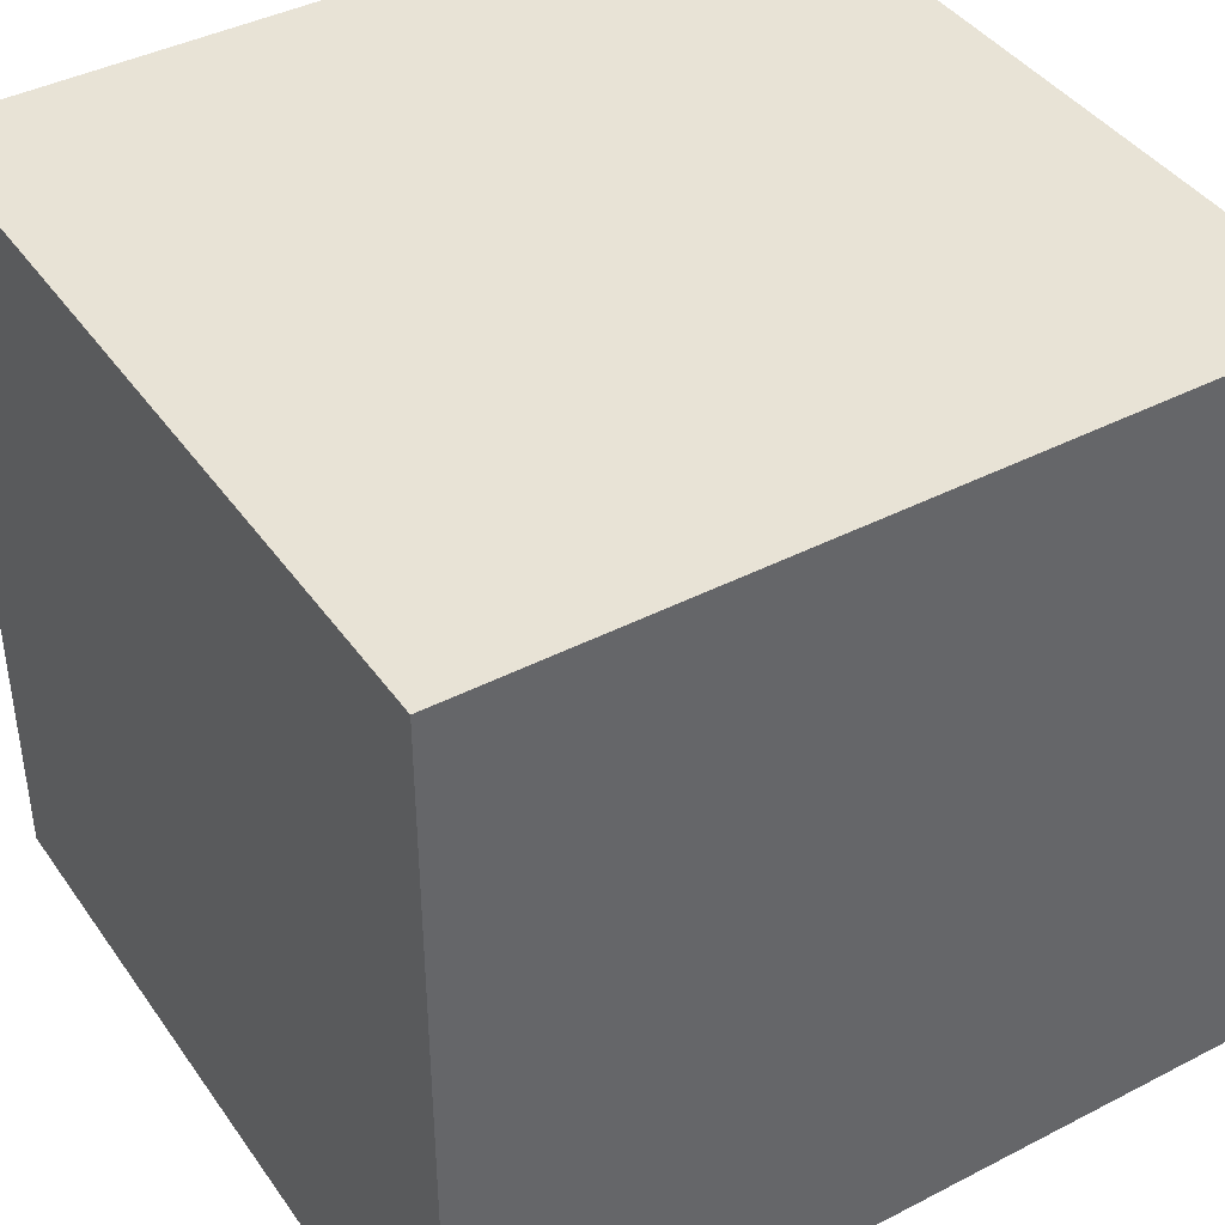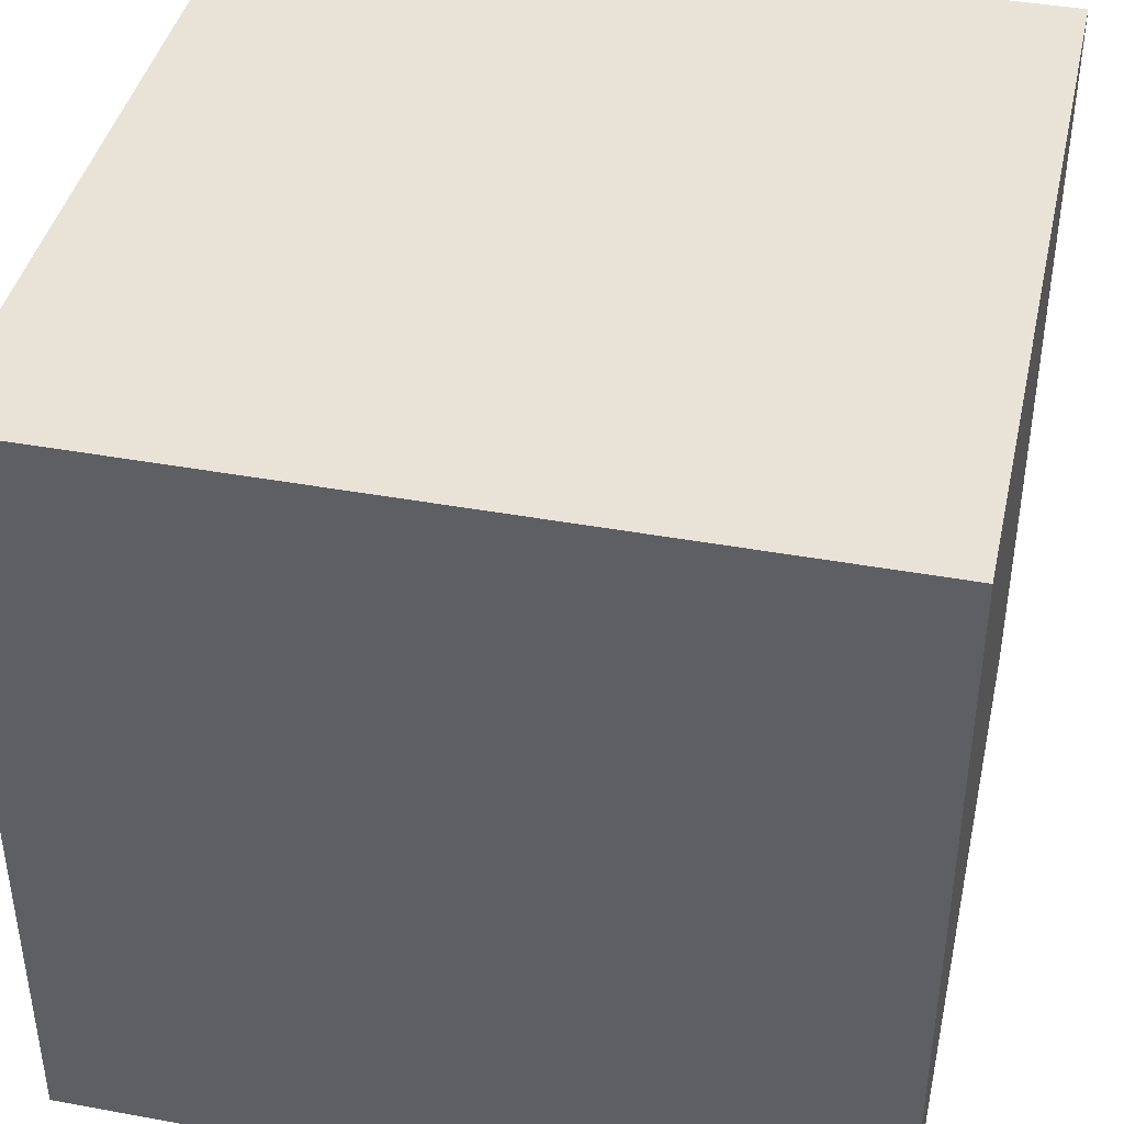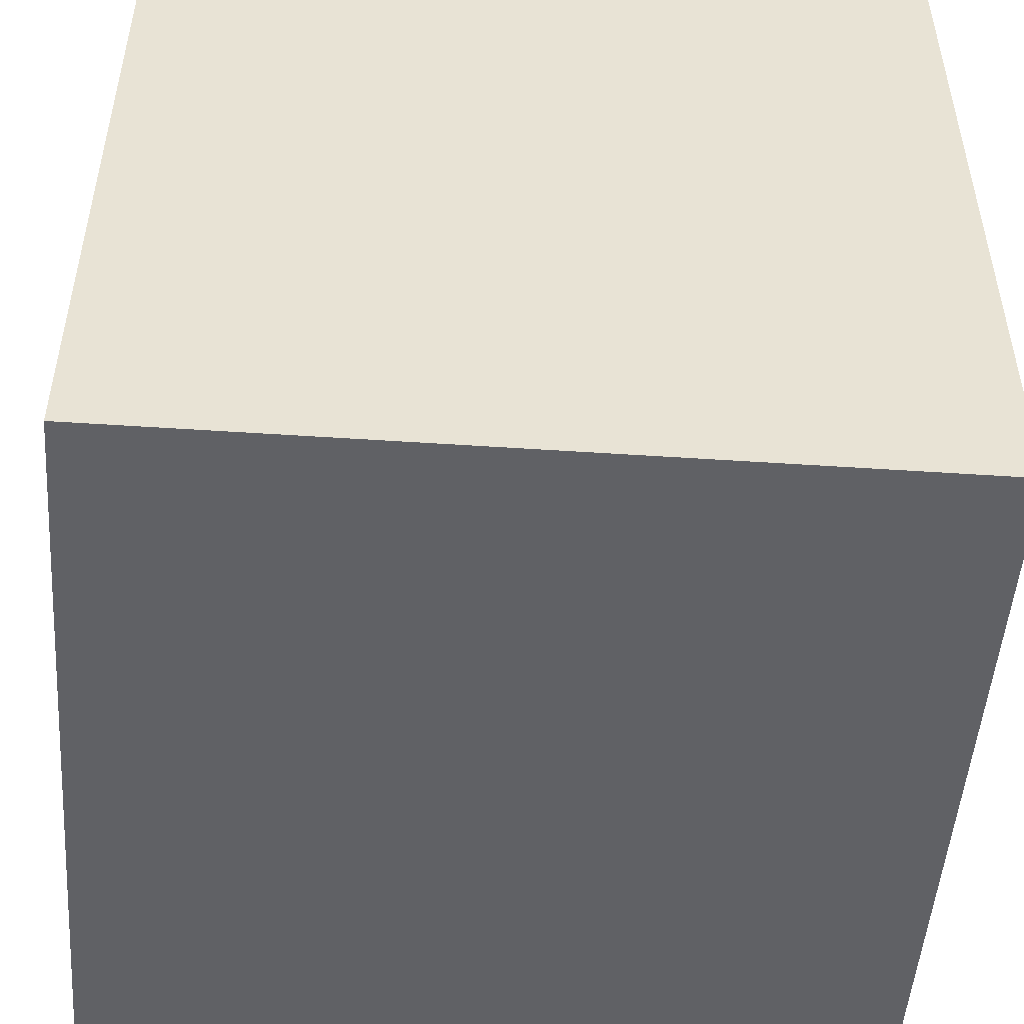
<metadata>
{"format":"obj","ext":"obj","renderer":"f3d","projection":"perspective","resolution":1024,"background":"white","views":[{"elev":41.4,"azim":58.0,"up":"+Z"},{"elev":41.4,"azim":12.5,"up":"+Z"},{"elev":-50.1,"azim":175.8,"up":"+Z"}]}
</metadata>
<code>
o Cube.003_Cube.010
v 1e-06 -20 -2e-06
v 5 -20 -2e-06
v 10 -20 -1e-06
v 15 -20 -0
v 0 -20 5
v -1e-06 -20 10
v -1e-06 -20 15
v -5 -20 -3e-06
v -10 -20 -4e-06
v -15 -20 -4e-06
v 1e-06 -20 -5
v 2e-06 -20 -10
v 2e-06 -20 -15
v 5 -20 -5
v 10 -20 -5
v 15 -20 -5
v 5 -20 -10
v 10 -20 -10
v 15 -20 -10
v 5 -20 -15
v 10 -20 -15
v 15 -20 -15
v 5 -20 5
v 5 -20 10
v 5 -20 15
v 10 -20 5
v 10 -20 10
v 10 -20 15
v 15 -20 5
v 15 -20 10
v 15 -20 15
v -5 -20 5
v -10 -20 5
v -15 -20 5
v -5 -20 10
v -10 -20 10
v -15 -20 10
v -5 -20 15
v -10 -20 15
v -15 -20 15
v -5 -20 -5
v -5 -20 -10
v -5 -20 -15
v -10 -20 -5
v -10 -20 -10
v -10 -20 -15
v -15 -20 -5
v -15 -20 -10
v -15 -20 -15
v -3e-06 20 4e-06
v -1e-06 20 -5
v 1e-06 20 -10
v 3e-06 20 -15
v -5 20 2e-06
v -10 20 0
v -15 20 -2e-06
v -5e-06 20 5
v -7e-06 20 10
v -9e-06 20 15
v 5 20 5e-06
v 10 20 7e-06
v 15 20 9e-06
v 5 20 -5
v 5 20 -10
v 5 20 -15
v 10 20 -5
v 10 20 -10
v 10 20 -15
v 15 20 -5
v 15 20 -10
v 15 20 -15
v -5 20 -5
v -10 20 -5
v -15 20 -5
v -5 20 -10
v -10 20 -10
v -15 20 -10
v -5 20 -15
v -10 20 -15
v -15 20 -15
v -5 20 5
v -5 20 10
v -5 20 15
v -10 20 5
v -10 20 10
v -10 20 15
v -15 20 5
v -15 20 10
v -15 20 15
v 5 20 5
v 10 20 5
v 15 20 5
v 5 20 10
v 10 20 10
v 15 20 10
v 5 20 15
v 10 20 15
v 15 20 15
v 20 0 5e-06
v 20 0 -5
v 20 0 -10
v 20 0 -15
v 20 5 7e-06
v 20 10 8e-06
v 20 15 1e-05
v 20 0 5
v 20 0 10
v 20 0 15
v 20 -5 4e-06
v 20 -10 3e-06
v 20 -15 1e-06
v 20 -5 -5
v 20 -5 -10
v 20 -5 -15
v 20 -10 -5
v 20 -10 -10
v 20 -10 -15
v 20 -15 -5
v 20 -15 -10
v 20 -15 -15
v 20 5 -5
v 20 10 -5
v 20 15 -5
v 20 5 -10
v 20 10 -10
v 20 15 -10
v 20 5 -15
v 20 10 -15
v 20 15 -15
v 20 5 5
v 20 5 10
v 20 5 15
v 20 10 5
v 20 10 10
v 20 10 15
v 20 15 5
v 20 15 10
v 20 15 15
v 20 -5 5
v 20 -10 5
v 20 -15 5
v 20 -5 10
v 20 -10 10
v 20 -15 10
v 20 -5 15
v 20 -10 15
v 20 -15 15
v -6e-06 0 20
v 5 0 20
v 10 0 20
v 15 0 20
v -7e-06 5 20
v -8e-06 10 20
v -9e-06 15 20
v -5 0 20
v -10 0 20
v -15 0 20
v -5e-06 -5 20
v -4e-06 -10 20
v -3e-06 -15 20
v 5 -5 20
v 10 -5 20
v 15 -5 20
v 5 -10 20
v 10 -10 20
v 15 -10 20
v 5 -15 20
v 10 -15 20
v 15 -15 20
v 5 5 20
v 5 10 20
v 5 15 20
v 10 5 20
v 10 10 20
v 10 15 20
v 15 5 20
v 15 10 20
v 15 15 20
v -5 5 20
v -10 5 20
v -15 5 20
v -5 10 20
v -10 10 20
v -15 10 20
v -5 15 20
v -10 15 20
v -15 15 20
v -5 -5 20
v -5 -10 20
v -5 -15 20
v -10 -5 20
v -10 -10 20
v -10 -15 20
v -15 -5 20
v -15 -10 20
v -15 -15 20
v -20 0 -4e-06
v -20 0 5
v -20 0 10
v -20 0 15
v -20 5 -4e-06
v -20 10 -4e-06
v -20 15 -4e-06
v -20 0 -5
v -20 0 -10
v -20 0 -15
v -20 -5 -5e-06
v -20 -10 -5e-06
v -20 -15 -5e-06
v -20 -5 5
v -20 -5 10
v -20 -5 15
v -20 -10 5
v -20 -10 10
v -20 -10 15
v -20 -15 5
v -20 -15 10
v -20 -15 15
v -20 5 5
v -20 10 5
v -20 15 5
v -20 5 10
v -20 10 10
v -20 15 10
v -20 5 15
v -20 10 15
v -20 15 15
v -20 5 -5
v -20 5 -10
v -20 5 -15
v -20 10 -5
v -20 10 -10
v -20 10 -15
v -20 15 -5
v -20 15 -10
v -20 15 -15
v -20 -5 -5
v -20 -10 -5
v -20 -15 -5
v -20 -5 -10
v -20 -10 -10
v -20 -15 -10
v -20 -5 -15
v -20 -10 -15
v -20 -15 -15
v 4e-06 0 -20
v 5 0 -20
v 10 0 -20
v 15 0 -20
v 4e-06 -5 -20
v 4e-06 -10 -20
v 3e-06 -15 -20
v -5 0 -20
v -10 0 -20
v -15 0 -20
v 4e-06 5 -20
v 5e-06 10 -20
v 5e-06 15 -20
v 5 5 -20
v 10 5 -20
v 15 5 -20
v 5 10 -20
v 10 10 -20
v 15 10 -20
v 5 15 -20
v 10 15 -20
v 15 15 -20
v 5 -5 -20
v 5 -10 -20
v 5 -15 -20
v 10 -5 -20
v 10 -10 -20
v 10 -15 -20
v 15 -5 -20
v 15 -10 -20
v 15 -15 -20
v -5 -5 -20
v -10 -5 -20
v -15 -5 -20
v -5 -10 -20
v -10 -10 -20
v -15 -10 -20
v -5 -15 -20
v -10 -15 -20
v -15 -15 -20
v -5 5 -20
v -5 10 -20
v -5 15 -20
v -10 5 -20
v -10 10 -20
v -10 15 -20
v -15 5 -20
v -15 10 -20
v -15 15 -20
v 15 -20 20
v 10 -20 20
v 5 -20 20
v -2e-06 -20 20
v -5 -20 20
v -10 -20 20
v -15 -20 20
v 20 -20 -15
v 20 -20 -10
v 20 -20 -5
v 20 -20 0
v 20 -20 5
v 20 -20 10
v 20 -20 15
v 15 -20 -20
v 10 -20 -20
v 5 -20 -20
v 3e-06 -20 -20
v -5 -20 -20
v -10 -20 -20
v -15 -20 -20
v -20 -20 15
v -20 -20 10
v -20 -20 5
v -20 -20 -5e-06
v -20 -20 -5
v -20 -20 -10
v -20 -20 -15
v 20 20 -15
v 20 20 -10
v 20 20 -5
v 20 20 1.1e-05
v 20 20 5
v 20 20 10
v 20 20 15
v 15 20 20
v 10 20 20
v 5 20 20
v -1.1e-05 20 20
v -5 20 20
v -10 20 20
v -15 20 20
v -20 20 15
v -20 20 10
v -20 20 5
v -20 20 -4e-06
v -20 20 -5
v -20 20 -10
v -20 20 -15
v 15 20 -20
v 10 20 -20
v 5 20 -20
v 6e-06 20 -20
v -5 20 -20
v -10 20 -20
v -15 20 -20
v 20 -15 20
v 20 -10 20
v 20 -5 20
v 20 0 20
v 20 5 20
v 20 10 20
v 20 15 20
v 20 -15 -20
v 20 -10 -20
v 20 -5 -20
v 20 0 -20
v 20 5 -20
v 20 10 -20
v 20 15 -20
v -20 -15 20
v -20 -10 20
v -20 -5 20
v -20 0 20
v -20 5 20
v -20 10 20
v -20 15 20
v -20 -15 -20
v -20 -10 -20
v -20 -5 -20
v -20 0 -20
v -20 5 -20
v -20 10 -20
v -20 15 -20
v 15 -20 20
v 10 -20 20
v 5 -20 20
v -2e-06 -20 20
v -5 -20 20
v -10 -20 20
v -15 -20 20
v 20 -15 20
v 20 -10 20
v 20 -5 20
v 20 0 20
v 20 5 20
v 20 10 20
v 20 15 20
v 20 -20 -15
v 20 -20 -10
v 20 -20 -5
v 20 -20 0
v 20 -20 5
v 20 -20 10
v 20 -20 15
v 20 -15 -20
v 20 -10 -20
v 20 -5 -20
v 20 0 -20
v 20 5 -20
v 20 10 -20
v 20 15 -20
v 15 -20 -20
v 10 -20 -20
v 5 -20 -20
v 3e-06 -20 -20
v -5 -20 -20
v -10 -20 -20
v -15 -20 -20
v -20 -15 -20
v -20 -10 -20
v -20 -5 -20
v -20 0 -20
v -20 5 -20
v -20 10 -20
v -20 15 -20
v -20 -20 15
v -20 -20 10
v -20 -20 5
v -20 -20 -5e-06
v -20 -20 -5
v -20 -20 -10
v -20 -20 -15
v -20 -15 20
v -20 -10 20
v -20 -5 20
v -20 0 20
v -20 5 20
v -20 10 20
v -20 15 20
v -20 20 15
v -20 20 10
v -20 20 5
v -20 20 -4e-06
v -20 20 -5
v -20 20 -10
v -20 20 -15
v 15 20 20
v 10 20 20
v 5 20 20
v -1.1e-05 20 20
v -5 20 20
v -10 20 20
v -15 20 20
v 15 20 -20
v 10 20 -20
v 5 20 -20
v 6e-06 20 -20
v -5 20 -20
v -10 20 -20
v -15 20 -20
v 20 20 -15
v 20 20 -10
v 20 20 -5
v 20 20 1.2e-05
v 20 20 5
v 20 20 10
v 20 20 15
v 20 -20 -20
v 20 -20 20
v -20 -20 20
v -20 -20 -20
v 20 20 -20
v 20 20 20
v -20 20 20
v -20 20 -20
v 20 -20 20
v 20 -20 20
v 20 -20 -20
v 20 -20 -20
v -20 -20 -20
v -20 -20 -20
v -20 -20 20
v -20 -20 20
v -20 20 20
v -20 20 20
v 20 20 20
v -20 20 -20
v -20 20 -20
v 20 20 -20
v 20 20 -20
v 20 20 20
f 1 11 14
f 1 14 2
f 2 14 15
f 2 15 3
f 3 15 16
f 3 16 4
f 4 16 304
f 4 304 305
f 11 12 17
f 11 17 14
f 14 17 18
f 14 18 15
f 15 18 19
f 15 19 16
f 16 19 303
f 16 303 304
f 12 13 20
f 12 20 17
f 17 20 21
f 17 21 18
f 18 21 22
f 18 22 19
f 19 22 302
f 19 302 303
f 13 312 311
f 13 311 20
f 20 311 310
f 20 310 21
f 21 310 309
f 21 309 22
f 22 309 463
f 22 463 302
f 1 2 23
f 1 23 5
f 5 23 24
f 5 24 6
f 6 24 25
f 6 25 7
f 7 25 297
f 7 297 298
f 2 3 26
f 2 26 23
f 23 26 27
f 23 27 24
f 24 27 28
f 24 28 25
f 25 28 296
f 25 296 297
f 3 4 29
f 3 29 26
f 26 29 30
f 26 30 27
f 27 30 31
f 27 31 28
f 28 31 295
f 28 295 296
f 4 305 306
f 4 306 29
f 29 306 307
f 29 307 30
f 30 307 308
f 30 308 31
f 31 308 464
f 31 464 295
f 1 5 32
f 1 32 8
f 8 32 33
f 8 33 9
f 9 33 34
f 9 34 10
f 10 34 318
f 10 318 319
f 5 6 35
f 5 35 32
f 32 35 36
f 32 36 33
f 33 36 37
f 33 37 34
f 34 37 317
f 34 317 318
f 6 7 38
f 6 38 35
f 35 38 39
f 35 39 36
f 36 39 40
f 36 40 37
f 37 40 316
f 37 316 317
f 7 298 299
f 7 299 38
f 38 299 300
f 38 300 39
f 39 300 301
f 39 301 40
f 40 301 465
f 40 465 316
f 1 8 41
f 1 41 11
f 11 41 42
f 11 42 12
f 12 42 43
f 12 43 13
f 13 43 313
f 13 313 312
f 8 9 44
f 8 44 41
f 41 44 45
f 41 45 42
f 42 45 46
f 42 46 43
f 43 46 314
f 43 314 313
f 9 10 47
f 9 47 44
f 44 47 48
f 44 48 45
f 45 48 49
f 45 49 46
f 46 49 315
f 46 315 314
f 10 319 320
f 10 320 47
f 47 320 321
f 47 321 48
f 48 321 322
f 48 322 49
f 49 322 466
f 49 466 315
f 50 60 63
f 50 63 51
f 51 63 64
f 51 64 52
f 52 64 65
f 52 65 53
f 53 65 346
f 53 346 347
f 60 61 66
f 60 66 63
f 63 66 67
f 63 67 64
f 64 67 68
f 64 68 65
f 65 68 345
f 65 345 346
f 61 62 69
f 61 69 66
f 66 69 70
f 66 70 67
f 67 70 71
f 67 71 68
f 68 71 344
f 68 344 345
f 62 326 325
f 62 325 69
f 69 325 324
f 69 324 70
f 70 324 323
f 70 323 71
f 71 323 467
f 71 467 344
f 50 51 72
f 50 72 54
f 54 72 73
f 54 73 55
f 55 73 74
f 55 74 56
f 56 74 341
f 56 341 340
f 51 52 75
f 51 75 72
f 72 75 76
f 72 76 73
f 73 76 77
f 73 77 74
f 74 77 342
f 74 342 341
f 52 53 78
f 52 78 75
f 75 78 79
f 75 79 76
f 76 79 80
f 76 80 77
f 77 80 343
f 77 343 342
f 53 347 348
f 53 348 78
f 78 348 349
f 78 349 79
f 79 349 350
f 79 350 80
f 80 350 470
f 80 470 343
f 50 54 81
f 50 81 57
f 57 81 82
f 57 82 58
f 58 82 83
f 58 83 59
f 59 83 334
f 59 334 333
f 54 55 84
f 54 84 81
f 81 84 85
f 81 85 82
f 82 85 86
f 82 86 83
f 83 86 335
f 83 335 334
f 55 56 87
f 55 87 84
f 84 87 88
f 84 88 85
f 85 88 89
f 85 89 86
f 86 89 336
f 86 336 335
f 56 340 339
f 56 339 87
f 87 339 338
f 87 338 88
f 88 338 337
f 88 337 89
f 89 337 469
f 89 469 336
f 50 57 90
f 50 90 60
f 60 90 91
f 60 91 61
f 61 91 92
f 61 92 62
f 62 92 327
f 62 327 326
f 57 58 93
f 57 93 90
f 90 93 94
f 90 94 91
f 91 94 95
f 91 95 92
f 92 95 328
f 92 328 327
f 58 59 96
f 58 96 93
f 93 96 97
f 93 97 94
f 94 97 98
f 94 98 95
f 95 98 329
f 95 329 328
f 59 333 332
f 59 332 96
f 96 332 331
f 96 331 97
f 97 331 330
f 97 330 98
f 98 330 468
f 98 468 329
f 99 109 112
f 99 112 100
f 100 112 113
f 100 113 101
f 101 113 114
f 101 114 102
f 102 114 360
f 102 360 361
f 109 110 115
f 109 115 112
f 112 115 116
f 112 116 113
f 113 116 117
f 113 117 114
f 114 117 359
f 114 359 360
f 110 111 118
f 110 118 115
f 115 118 119
f 115 119 116
f 116 119 120
f 116 120 117
f 117 120 358
f 117 358 359
f 111 396 395
f 111 395 118
f 118 395 394
f 118 394 119
f 119 394 393
f 119 393 120
f 120 393 474
f 120 474 358
f 99 100 121
f 99 121 103
f 103 121 122
f 103 122 104
f 104 122 123
f 104 123 105
f 105 123 458
f 105 458 459
f 100 101 124
f 100 124 121
f 121 124 125
f 121 125 122
f 122 125 126
f 122 126 123
f 123 126 457
f 123 457 458
f 101 102 127
f 101 127 124
f 124 127 128
f 124 128 125
f 125 128 129
f 125 129 126
f 126 129 456
f 126 456 457
f 102 361 362
f 102 362 127
f 127 362 363
f 127 363 128
f 128 363 364
f 128 364 129
f 129 364 485
f 129 485 456
f 99 103 130
f 99 130 106
f 106 130 131
f 106 131 107
f 107 131 132
f 107 132 108
f 108 132 355
f 108 355 354
f 103 104 133
f 103 133 130
f 130 133 134
f 130 134 131
f 131 134 135
f 131 135 132
f 132 135 356
f 132 356 355
f 104 105 136
f 104 136 133
f 133 136 137
f 133 137 134
f 134 137 138
f 134 138 135
f 135 138 357
f 135 357 356
f 105 459 460
f 105 460 136
f 136 460 461
f 136 461 137
f 137 461 462
f 137 462 138
f 138 462 486
f 138 486 357
f 99 106 139
f 99 139 109
f 109 139 140
f 109 140 110
f 110 140 141
f 110 141 111
f 111 141 397
f 111 397 396
f 106 107 142
f 106 142 139
f 139 142 143
f 139 143 140
f 140 143 144
f 140 144 141
f 141 144 398
f 141 398 397
f 107 108 145
f 107 145 142
f 142 145 146
f 142 146 143
f 143 146 147
f 143 147 144
f 144 147 399
f 144 399 398
f 108 354 353
f 108 353 145
f 145 353 352
f 145 352 146
f 146 352 351
f 146 351 147
f 147 351 472
f 147 472 399
f 148 158 161
f 148 161 149
f 149 161 162
f 149 162 150
f 150 162 163
f 150 163 151
f 151 163 388
f 151 388 389
f 158 159 164
f 158 164 161
f 161 164 165
f 161 165 162
f 162 165 166
f 162 166 163
f 163 166 387
f 163 387 388
f 159 160 167
f 159 167 164
f 164 167 168
f 164 168 165
f 165 168 169
f 165 169 166
f 166 169 386
f 166 386 387
f 160 382 381
f 160 381 167
f 167 381 380
f 167 380 168
f 168 380 379
f 168 379 169
f 169 379 471
f 169 471 386
f 148 149 170
f 148 170 152
f 152 170 171
f 152 171 153
f 153 171 172
f 153 172 154
f 154 172 444
f 154 444 445
f 149 150 173
f 149 173 170
f 170 173 174
f 170 174 171
f 171 174 175
f 171 175 172
f 172 175 443
f 172 443 444
f 150 151 176
f 150 176 173
f 173 176 177
f 173 177 174
f 174 177 178
f 174 178 175
f 175 178 442
f 175 442 443
f 151 389 390
f 151 390 176
f 176 390 391
f 176 391 177
f 177 391 392
f 177 392 178
f 178 392 481
f 178 481 442
f 148 152 179
f 148 179 155
f 155 179 180
f 155 180 156
f 156 180 181
f 156 181 157
f 157 181 369
f 157 369 368
f 152 153 182
f 152 182 179
f 179 182 183
f 179 183 180
f 180 183 184
f 180 184 181
f 181 184 370
f 181 370 369
f 153 154 185
f 153 185 182
f 182 185 186
f 182 186 183
f 183 186 187
f 183 187 184
f 184 187 371
f 184 371 370
f 154 445 446
f 154 446 185
f 185 446 447
f 185 447 186
f 186 447 448
f 186 448 187
f 187 448 480
f 187 480 371
f 148 155 188
f 148 188 158
f 158 188 189
f 158 189 159
f 159 189 190
f 159 190 160
f 160 190 383
f 160 383 382
f 155 156 191
f 155 191 188
f 188 191 192
f 188 192 189
f 189 192 193
f 189 193 190
f 190 193 384
f 190 384 383
f 156 157 194
f 156 194 191
f 191 194 195
f 191 195 192
f 192 195 196
f 192 196 193
f 193 196 385
f 193 385 384
f 157 368 367
f 157 367 194
f 194 367 366
f 194 366 195
f 195 366 365
f 195 365 196
f 196 365 478
f 196 478 385
f 197 207 210
f 197 210 198
f 198 210 211
f 198 211 199
f 199 211 212
f 199 212 200
f 200 212 430
f 200 430 431
f 207 208 213
f 207 213 210
f 210 213 214
f 210 214 211
f 211 214 215
f 211 215 212
f 212 215 429
f 212 429 430
f 208 209 216
f 208 216 213
f 213 216 217
f 213 217 214
f 214 217 218
f 214 218 215
f 215 218 428
f 215 428 429
f 209 424 423
f 209 423 216
f 216 423 422
f 216 422 217
f 217 422 421
f 217 421 218
f 218 421 477
f 218 477 428
f 197 198 219
f 197 219 201
f 201 219 220
f 201 220 202
f 202 220 221
f 202 221 203
f 203 221 437
f 203 437 438
f 198 199 222
f 198 222 219
f 219 222 223
f 219 223 220
f 220 223 224
f 220 224 221
f 221 224 436
f 221 436 437
f 199 200 225
f 199 225 222
f 222 225 226
f 222 226 223
f 223 226 227
f 223 227 224
f 224 227 435
f 224 435 436
f 200 431 432
f 200 432 225
f 225 432 433
f 225 433 226
f 226 433 434
f 226 434 227
f 227 434 479
f 227 479 435
f 197 201 228
f 197 228 204
f 204 228 229
f 204 229 205
f 205 229 230
f 205 230 206
f 206 230 376
f 206 376 375
f 201 202 231
f 201 231 228
f 228 231 232
f 228 232 229
f 229 232 233
f 229 233 230
f 230 233 377
f 230 377 376
f 202 203 234
f 202 234 231
f 231 234 235
f 231 235 232
f 232 235 236
f 232 236 233
f 233 236 378
f 233 378 377
f 203 438 439
f 203 439 234
f 234 439 440
f 234 440 235
f 235 440 441
f 235 441 236
f 236 441 482
f 236 482 378
f 197 204 237
f 197 237 207
f 207 237 238
f 207 238 208
f 208 238 239
f 208 239 209
f 209 239 425
f 209 425 424
f 204 205 240
f 204 240 237
f 237 240 241
f 237 241 238
f 238 241 242
f 238 242 239
f 239 242 426
f 239 426 425
f 205 206 243
f 205 243 240
f 240 243 244
f 240 244 241
f 241 244 245
f 241 245 242
f 242 245 427
f 242 427 426
f 206 375 374
f 206 374 243
f 243 374 373
f 243 373 244
f 244 373 372
f 244 372 245
f 245 372 476
f 245 476 427
f 246 256 259
f 246 259 247
f 247 259 260
f 247 260 248
f 248 260 261
f 248 261 249
f 249 261 404
f 249 404 403
f 256 257 262
f 256 262 259
f 259 262 263
f 259 263 260
f 260 263 264
f 260 264 261
f 261 264 405
f 261 405 404
f 257 258 265
f 257 265 262
f 262 265 266
f 262 266 263
f 263 266 267
f 263 267 264
f 264 267 406
f 264 406 405
f 258 452 451
f 258 451 265
f 265 451 450
f 265 450 266
f 266 450 449
f 266 449 267
f 267 449 484
f 267 484 406
f 246 247 268
f 246 268 250
f 250 268 269
f 250 269 251
f 251 269 270
f 251 270 252
f 252 270 409
f 252 409 410
f 247 248 271
f 247 271 268
f 268 271 272
f 268 272 269
f 269 272 273
f 269 273 270
f 270 273 408
f 270 408 409
f 248 249 274
f 248 274 271
f 271 274 275
f 271 275 272
f 272 275 276
f 272 276 273
f 273 276 407
f 273 407 408
f 249 403 402
f 249 402 274
f 274 402 401
f 274 401 275
f 275 401 400
f 275 400 276
f 276 400 473
f 276 473 407
f 246 250 277
f 246 277 253
f 253 277 278
f 253 278 254
f 254 278 279
f 254 279 255
f 255 279 416
f 255 416 417
f 250 251 280
f 250 280 277
f 277 280 281
f 277 281 278
f 278 281 282
f 278 282 279
f 279 282 415
f 279 415 416
f 251 252 283
f 251 283 280
f 280 283 284
f 280 284 281
f 281 284 285
f 281 285 282
f 282 285 414
f 282 414 415
f 252 410 411
f 252 411 283
f 283 411 412
f 283 412 284
f 284 412 413
f 284 413 285
f 285 413 475
f 285 475 414
f 246 253 286
f 246 286 256
f 256 286 287
f 256 287 257
f 257 287 288
f 257 288 258
f 258 288 453
f 258 453 452
f 253 254 289
f 253 289 286
f 286 289 290
f 286 290 287
f 287 290 291
f 287 291 288
f 288 291 454
f 288 454 453
f 254 255 292
f 254 292 289
f 289 292 293
f 289 293 290
f 290 293 294
f 290 294 291
f 291 294 455
f 291 455 454
f 255 417 418
f 255 418 292
f 292 418 419
f 292 419 293
f 293 419 420
f 293 420 294
f 294 420 483
f 294 483 455

</code>
